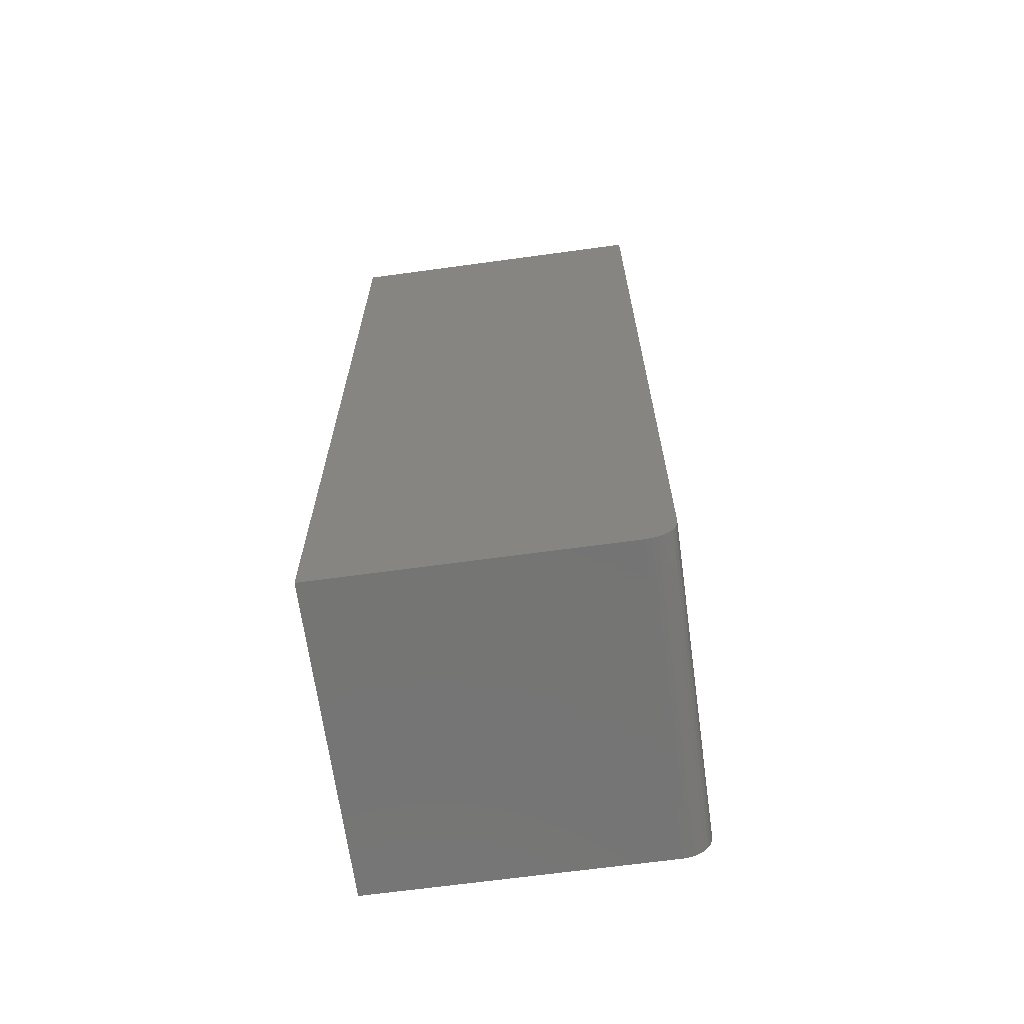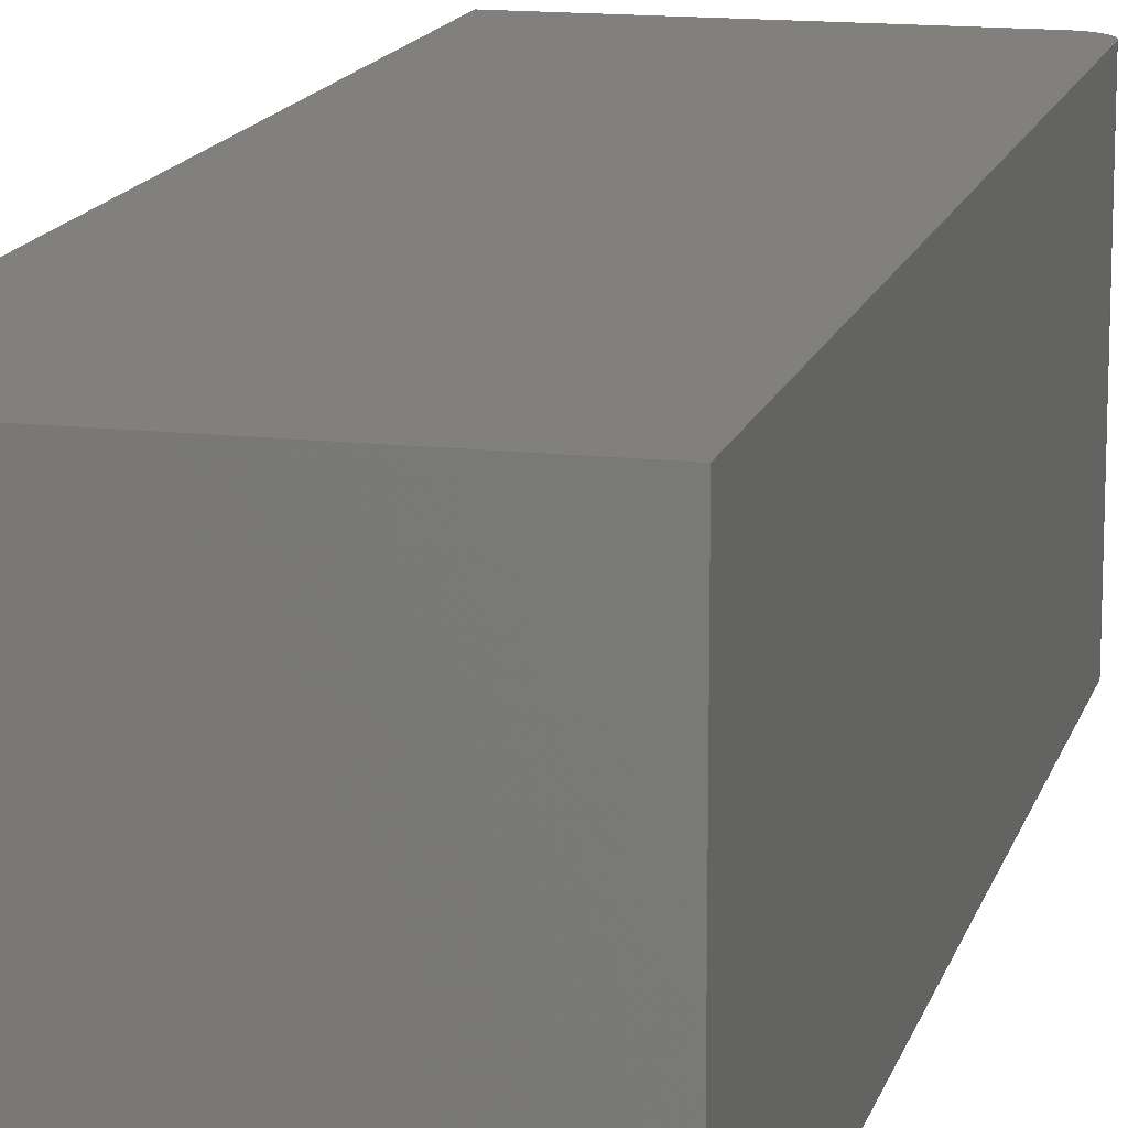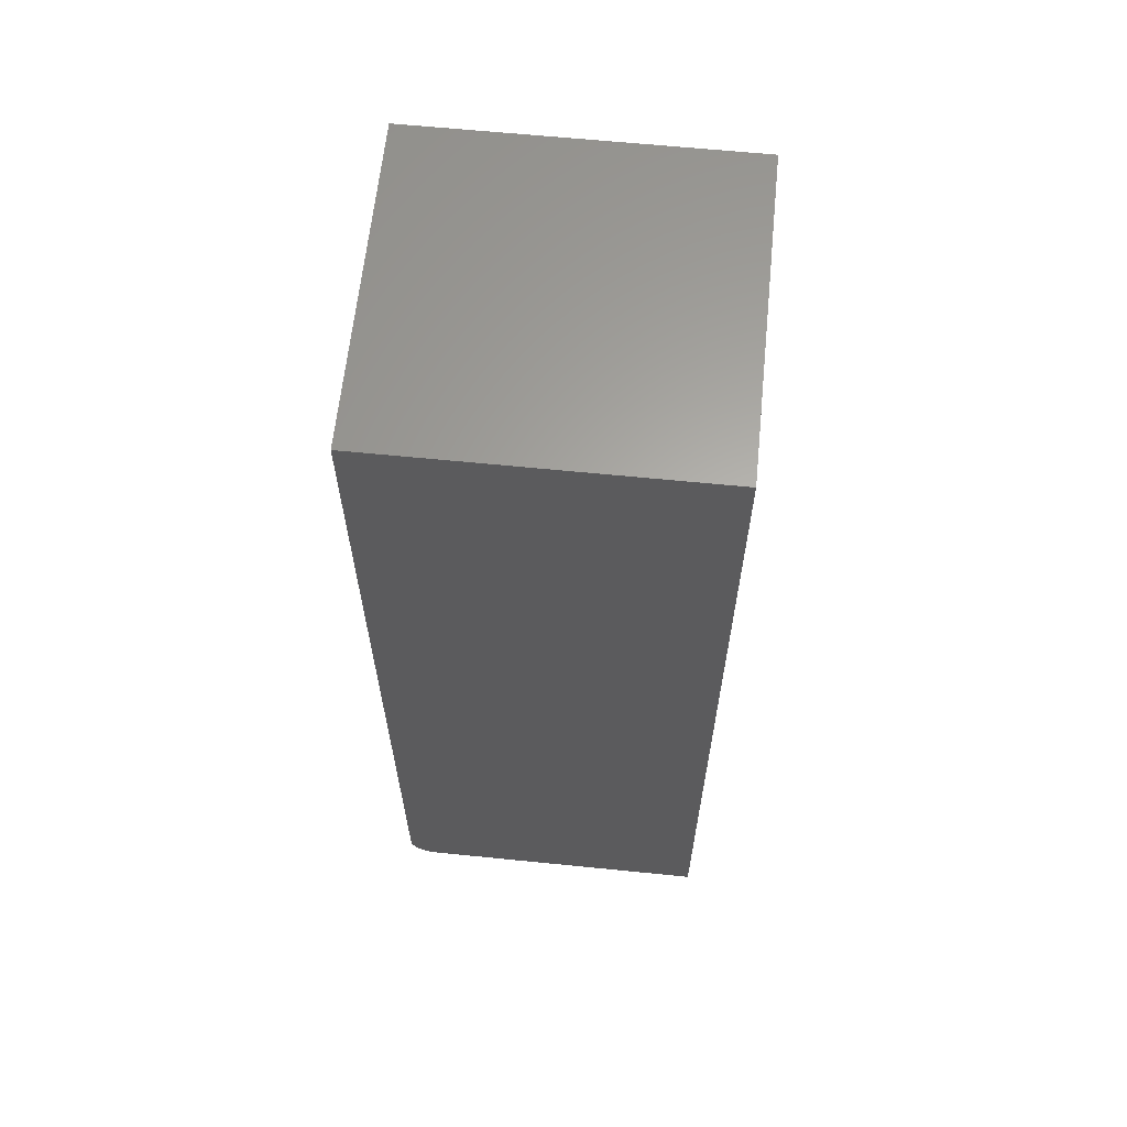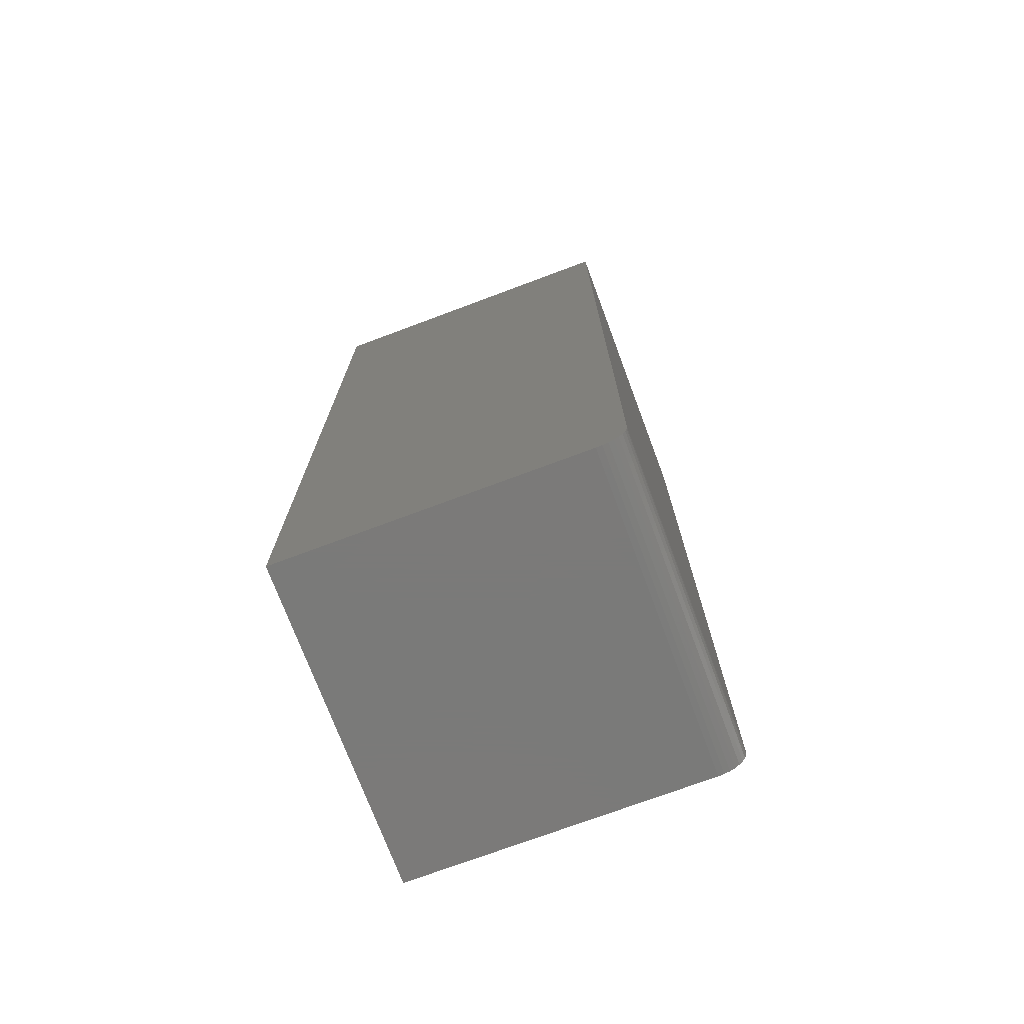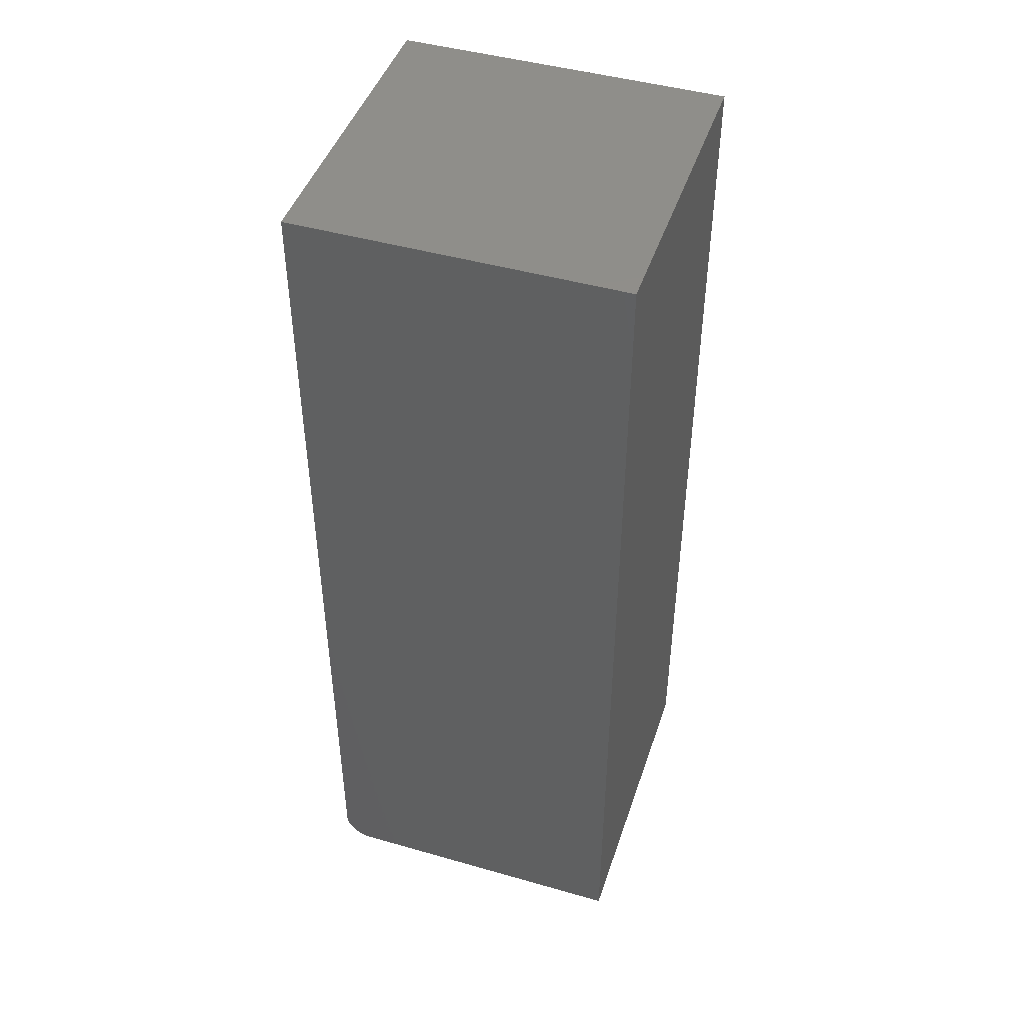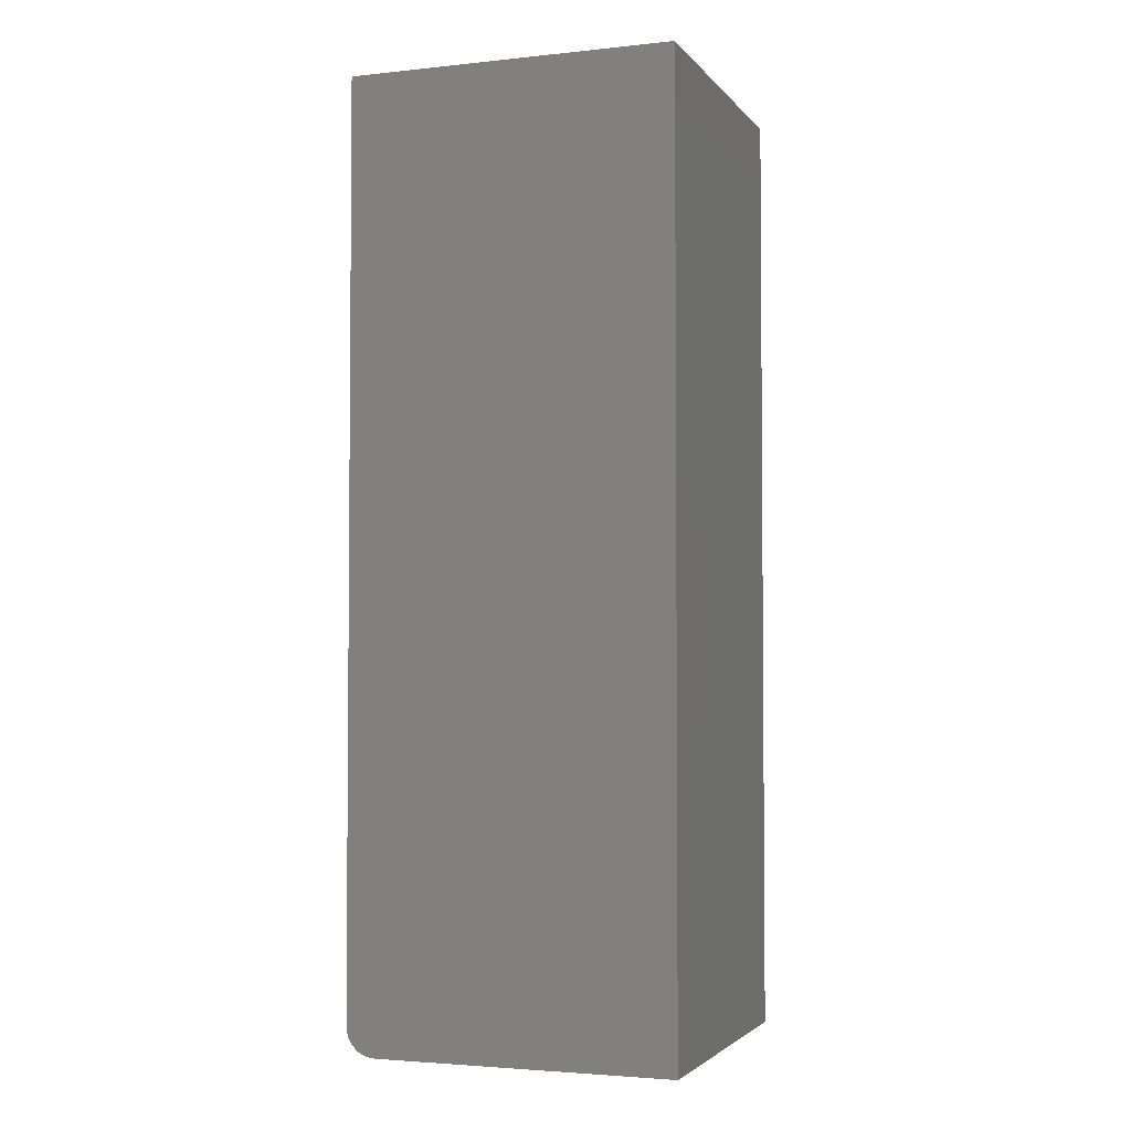
<metadata>
{"format":"stl","ext":"stl","renderer":"f3d","projection":"perspective","resolution":1024,"background":"white","views":[{"elev":-66.9,"azim":-172.2,"up":"+Y"},{"elev":14.4,"azim":-166.0,"up":"+Z"},{"elev":63.0,"azim":5.8,"up":"+Y"},{"elev":-73.4,"azim":-159.5,"up":"+Y"},{"elev":45.6,"azim":18.2,"up":"+Y"},{"elev":-3.1,"azim":19.7,"up":"+Y"}]}
</metadata>
<code>
# stl→obj: 24 verts, 44 faces
v -0.2441 -0.7363 0.5078
v -0.2542 -0.7211 0.5078
v -0.2499 -0.7292 0.5078
v 0.2632 0.75 0.5078
v -0.2578 0.75 0.5078
v -0.2578 -0.7031 0.5078
v -0.2569 -0.7123 0.5078
v 0.2632 -0.75 0.5078
v -0.237 -0.7421 0.5078
v -0.2289 -0.7464 0.5078
v -0.2201 -0.7491 0.5078
v -0.2109 -0.75 0.5078
v -0.2499 -0.7292 0
v -0.2542 -0.7211 0
v -0.2441 -0.7363 0
v 0.2632 0.75 0
v 0.2632 -0.75 0
v -0.2569 -0.7123 0
v -0.2578 -0.7031 0
v -0.2578 0.75 0
v -0.2109 -0.75 0
v -0.2201 -0.7491 0
v -0.2289 -0.7464 0
v -0.237 -0.7421 0
f 1 2 3
f 4 5 6
f 4 6 7
f 4 7 8
f 7 2 1
f 7 1 9
f 7 9 10
f 7 10 11
f 7 11 12
f 7 12 8
f 13 14 15
f 16 17 18
f 16 18 19
f 16 19 20
f 18 17 21
f 18 21 22
f 18 22 23
f 18 23 24
f 18 24 15
f 18 15 14
f 5 20 6
f 6 20 19
f 12 21 8
f 8 21 17
f 21 12 22
f 22 12 11
f 22 11 23
f 23 11 10
f 23 10 24
f 24 10 9
f 24 9 15
f 15 9 1
f 15 1 13
f 13 1 3
f 13 3 14
f 14 3 2
f 14 2 18
f 18 2 7
f 18 7 19
f 19 7 6
f 4 16 5
f 5 16 20
f 8 17 4
f 4 17 16

</code>
